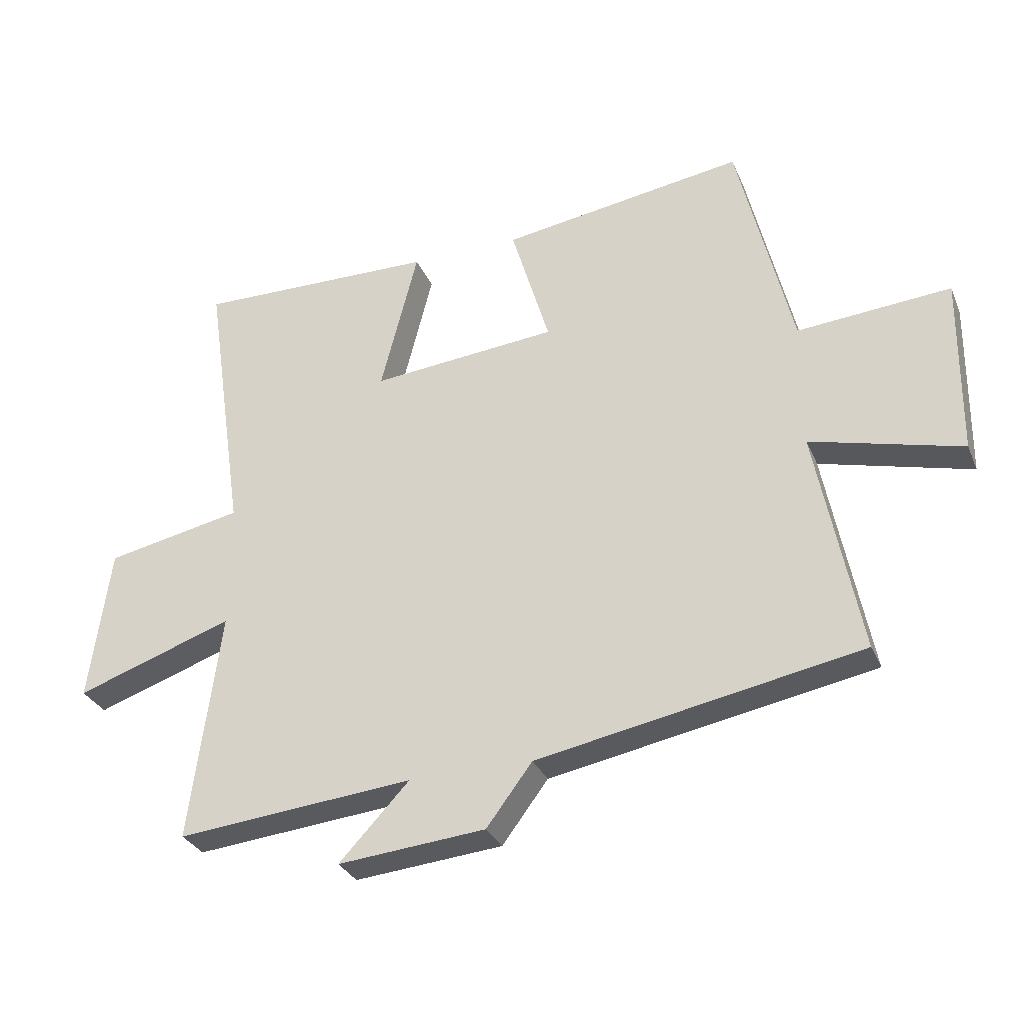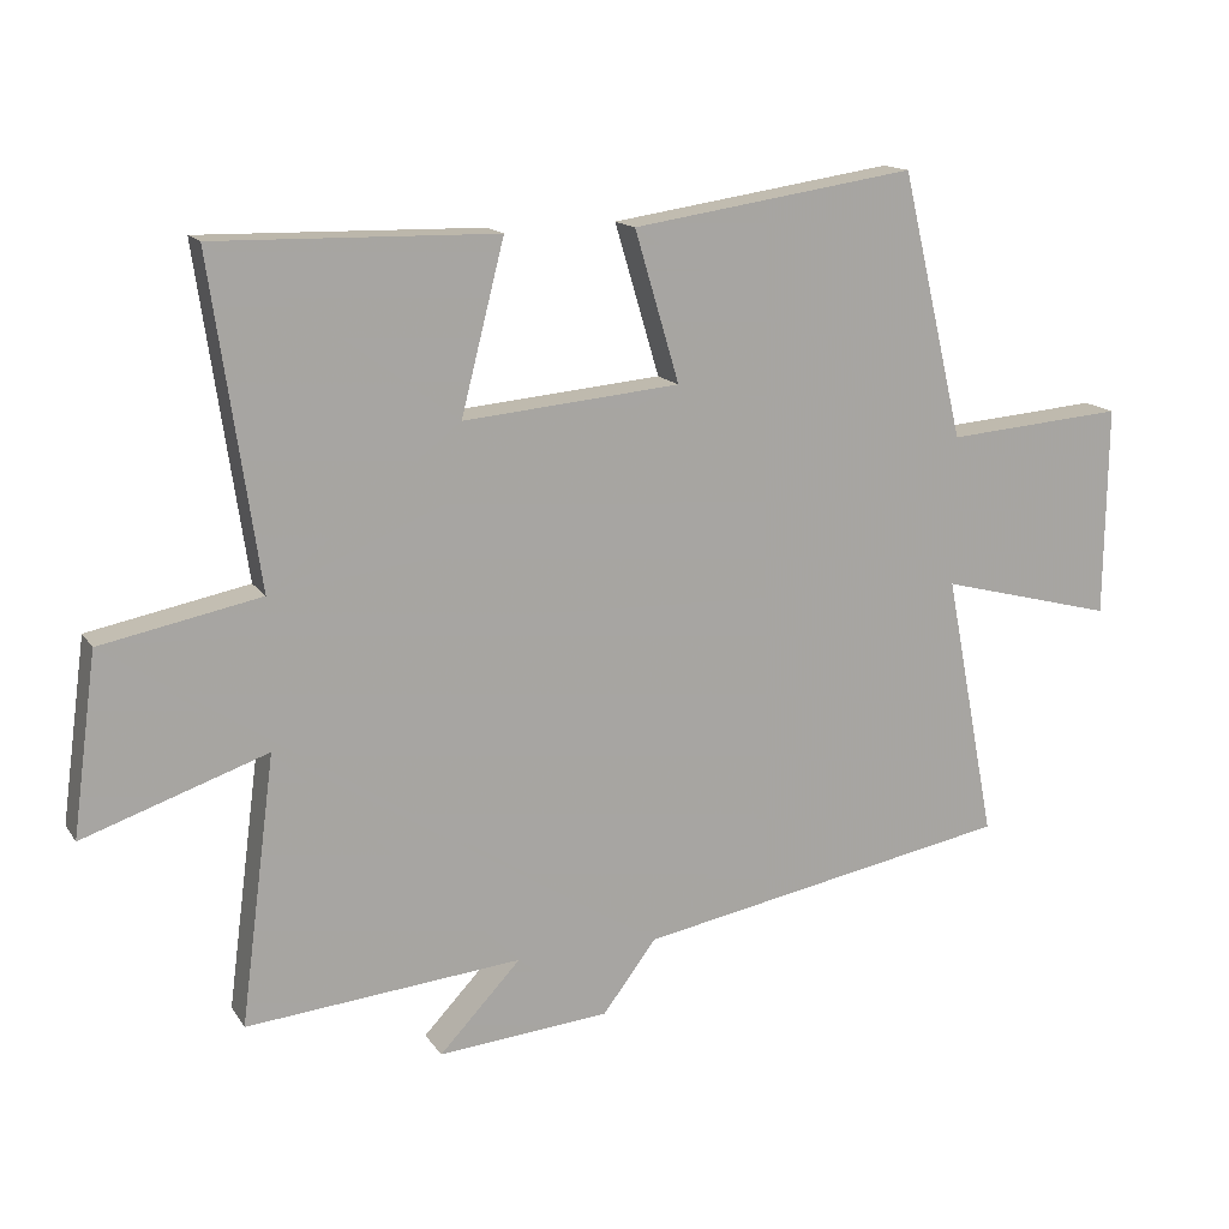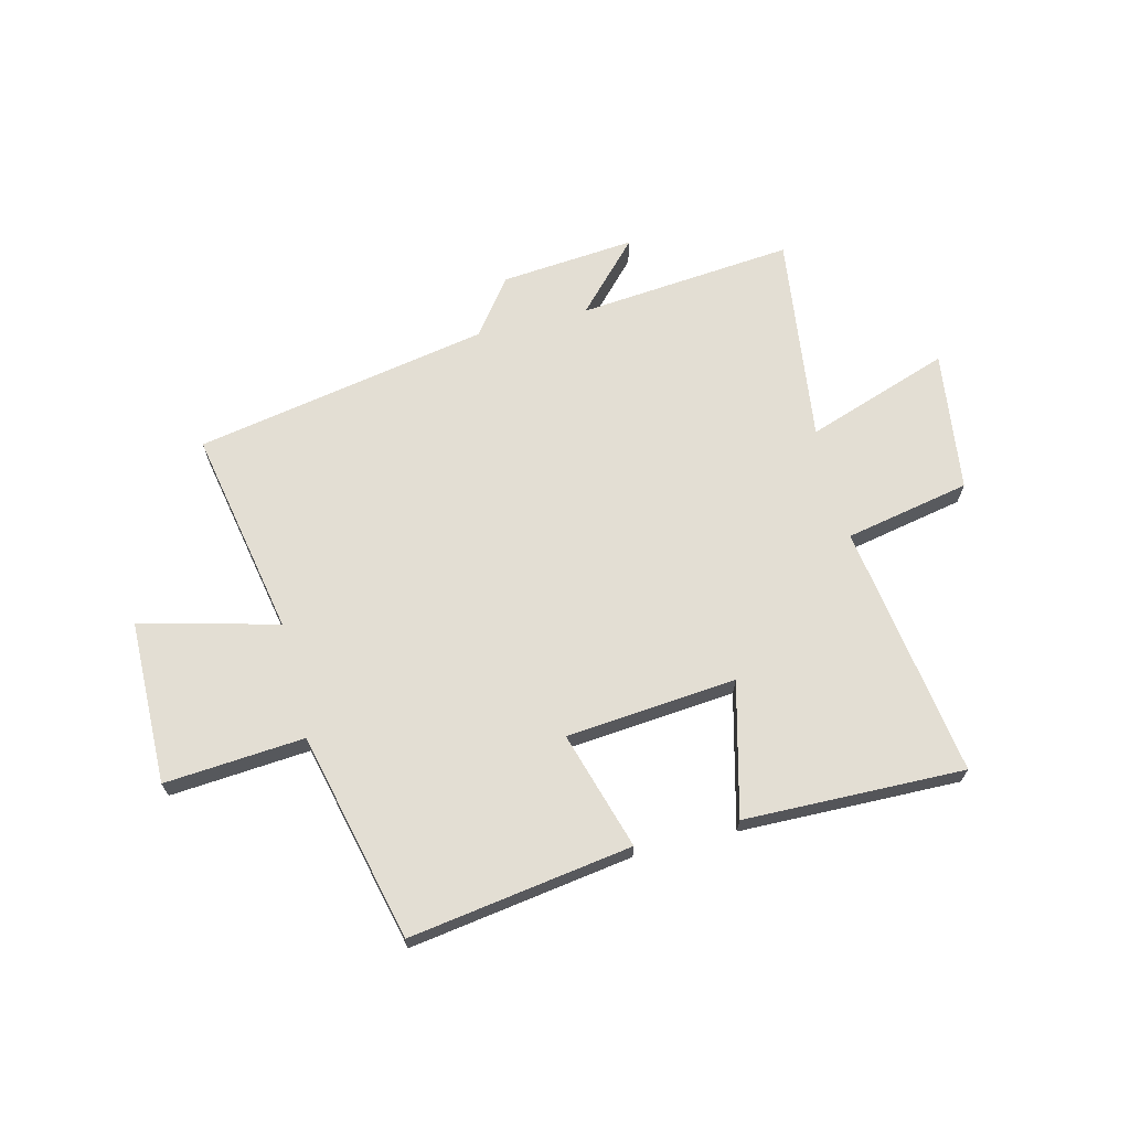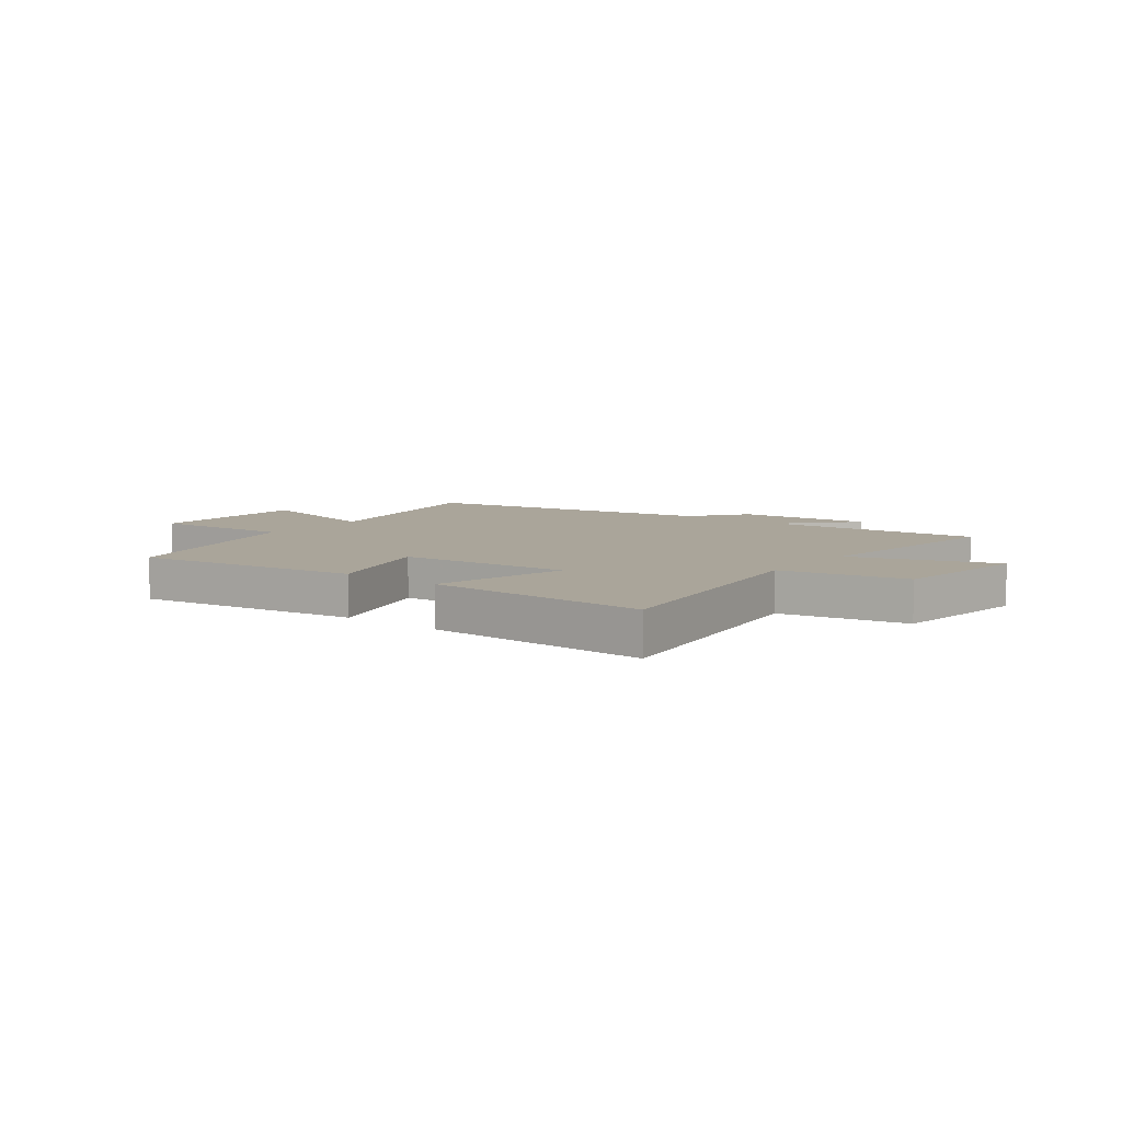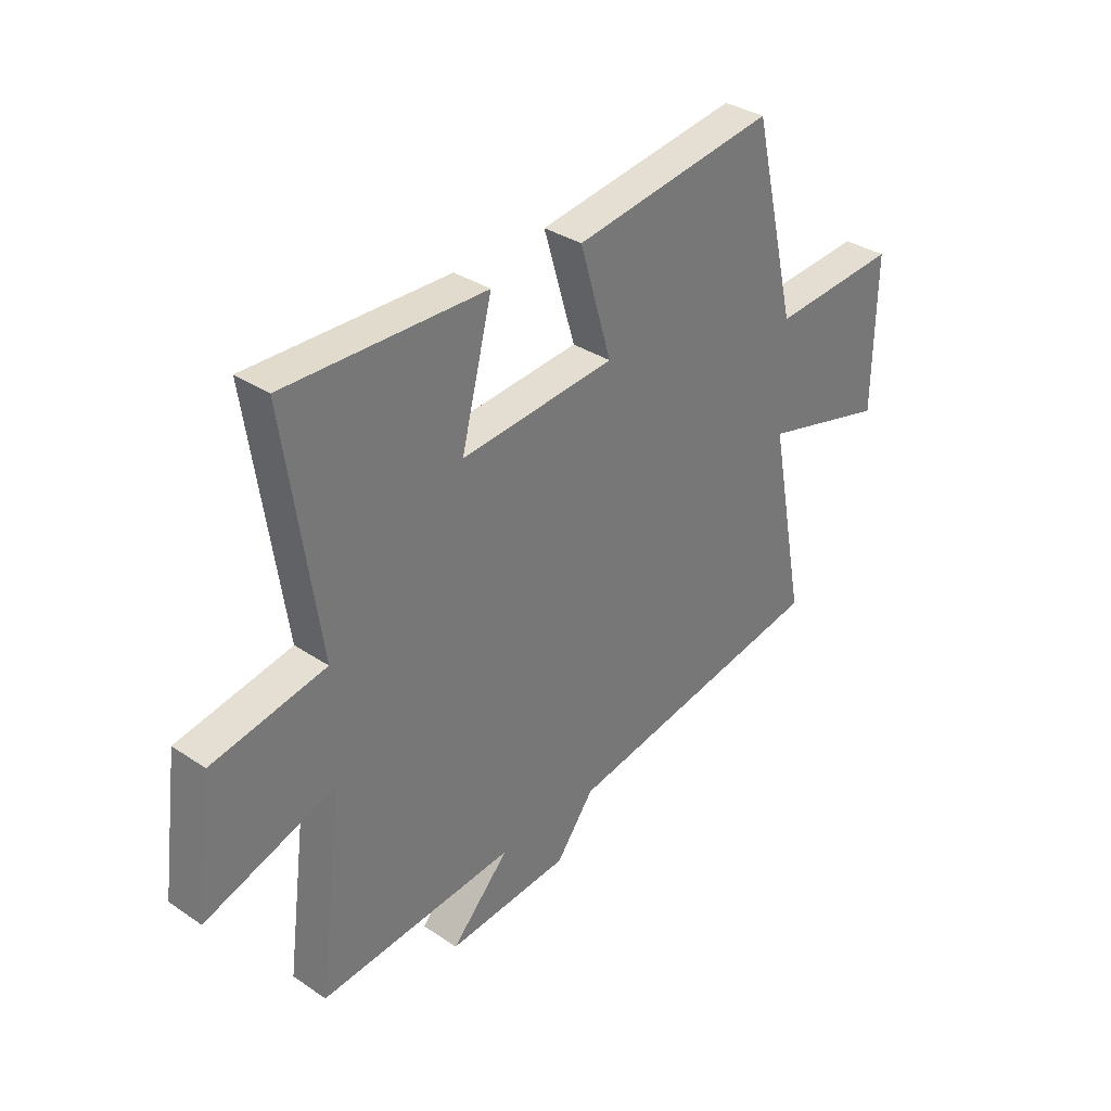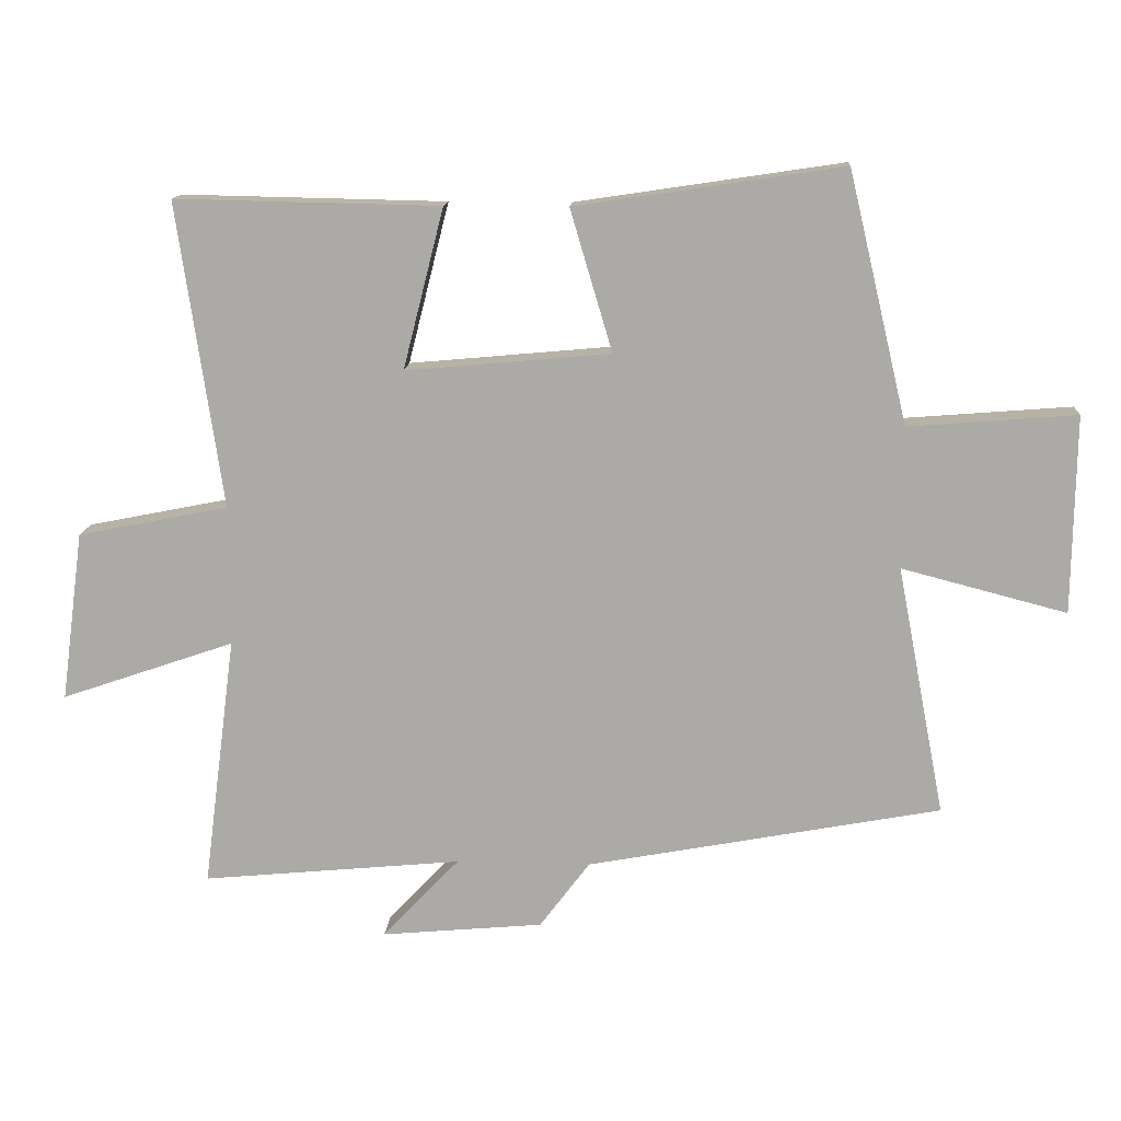
<metadata>
{"format":"obj","ext":"obj","renderer":"f3d","projection":"perspective","resolution":1024,"background":"white","views":[{"elev":-30.8,"azim":-159.6,"up":"+Z"},{"elev":14.8,"azim":158.1,"up":"+Z"},{"elev":67.2,"azim":-14.0,"up":"+Y"},{"elev":7.7,"azim":37.7,"up":"+Y"},{"elev":34.0,"azim":132.4,"up":"+Z"},{"elev":13.5,"azim":-176.4,"up":"+Z"}]}
</metadata>
<code>
v 0.567 0.07 0.508
v 0.5 0.07 0.051
v 0.725 0.07 0.006
v 0.759 0.07 -0.248
v 0.5 0.07 -0.159
v 0.549 0.07 -0.537
v 0.16 0.07 -0.5
v 0.275 0.07 -0.622
v 0.033 0.07 -0.6
v -0.042 0.07 -0.5
v -0.572 0.07 -0.401
v -0.5 0.07 -0.027
v -0.747 0.07 -0.091
v -0.751 0.07 0.205
v -0.5 0.07 0.185
v -0.411 0.07 0.56
v -0.011 0.07 0.5
v -0.074 0.07 0.288
v 0.232 0.07 0.26
v 0.171 0.07 0.5
v 0.567 0 0.508
v 0.5 0 0.051
v 0.725 0 0.006
v 0.759 0 -0.248
v 0.5 0 -0.159
v 0.549 0 -0.537
v 0.16 0 -0.5
v 0.275 0 -0.622
v 0.033 0 -0.6
v -0.042 0 -0.5
v -0.572 0 -0.401
v -0.5 0 -0.027
v -0.747 0 -0.091
v -0.751 0 0.205
v -0.5 0 0.185
v -0.411 0 0.56
v -0.011 0 0.5
v -0.074 0 0.288
v 0.232 0 0.26
v 0.171 0 0.5
f 19 20 1 2
f 18 19 2
f 15 16 17 18
f 15 18 2
f 12 13 14 15
f 12 15 2 3
f 10 11 12 3
f 7 8 9 10
f 5 6 7
f 5 7 10
f 3 4 5
f 3 5 10
f 22 21 40 39
f 22 39 38
f 38 37 36 35
f 22 38 35
f 35 34 33 32
f 23 22 35 32
f 23 32 31 30
f 30 29 28 27
f 27 26 25
f 30 27 25
f 25 24 23
f 30 25 23
f 1 21 22 2
f 2 22 23 3
f 3 23 24 4
f 4 24 25 5
f 5 25 26 6
f 6 26 27 7
f 7 27 28 8
f 8 28 29 9
f 9 29 30 10
f 10 30 31 11
f 11 31 32 12
f 12 32 33 13
f 13 33 34 14
f 14 34 35 15
f 15 35 36 16
f 16 36 37 17
f 17 37 38 18
f 18 38 39 19
f 19 39 40 20
f 20 40 21 1

</code>
